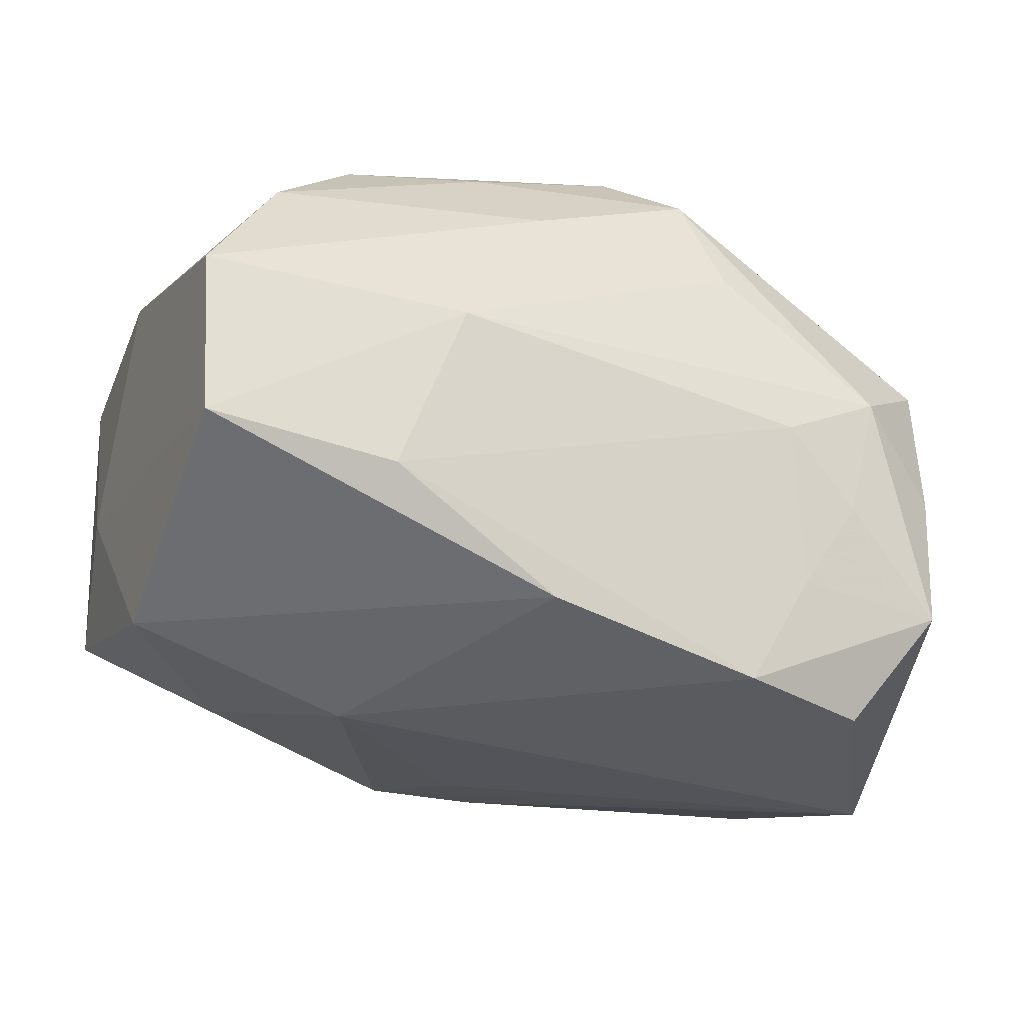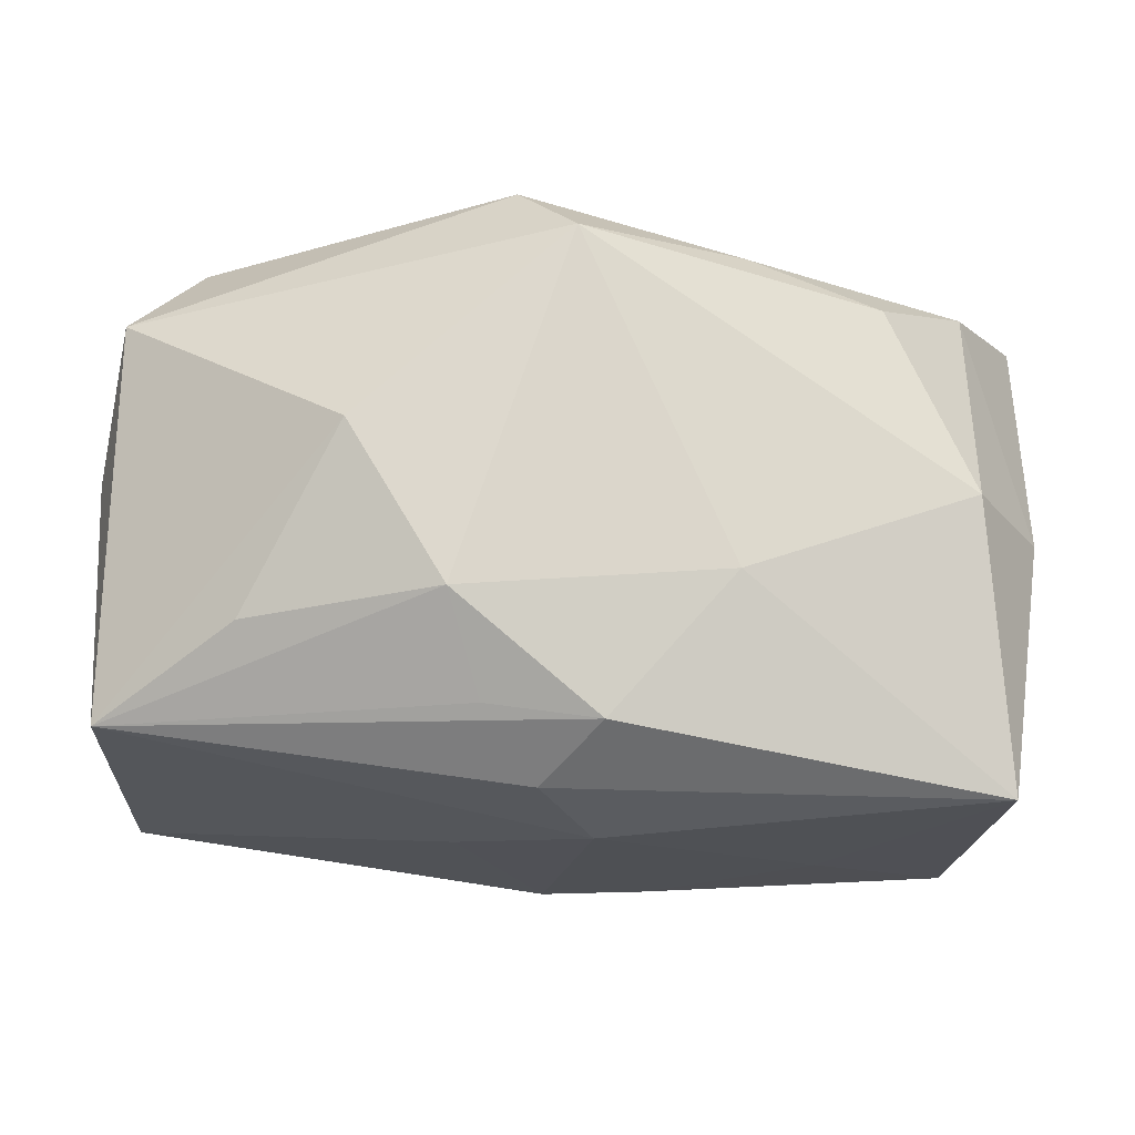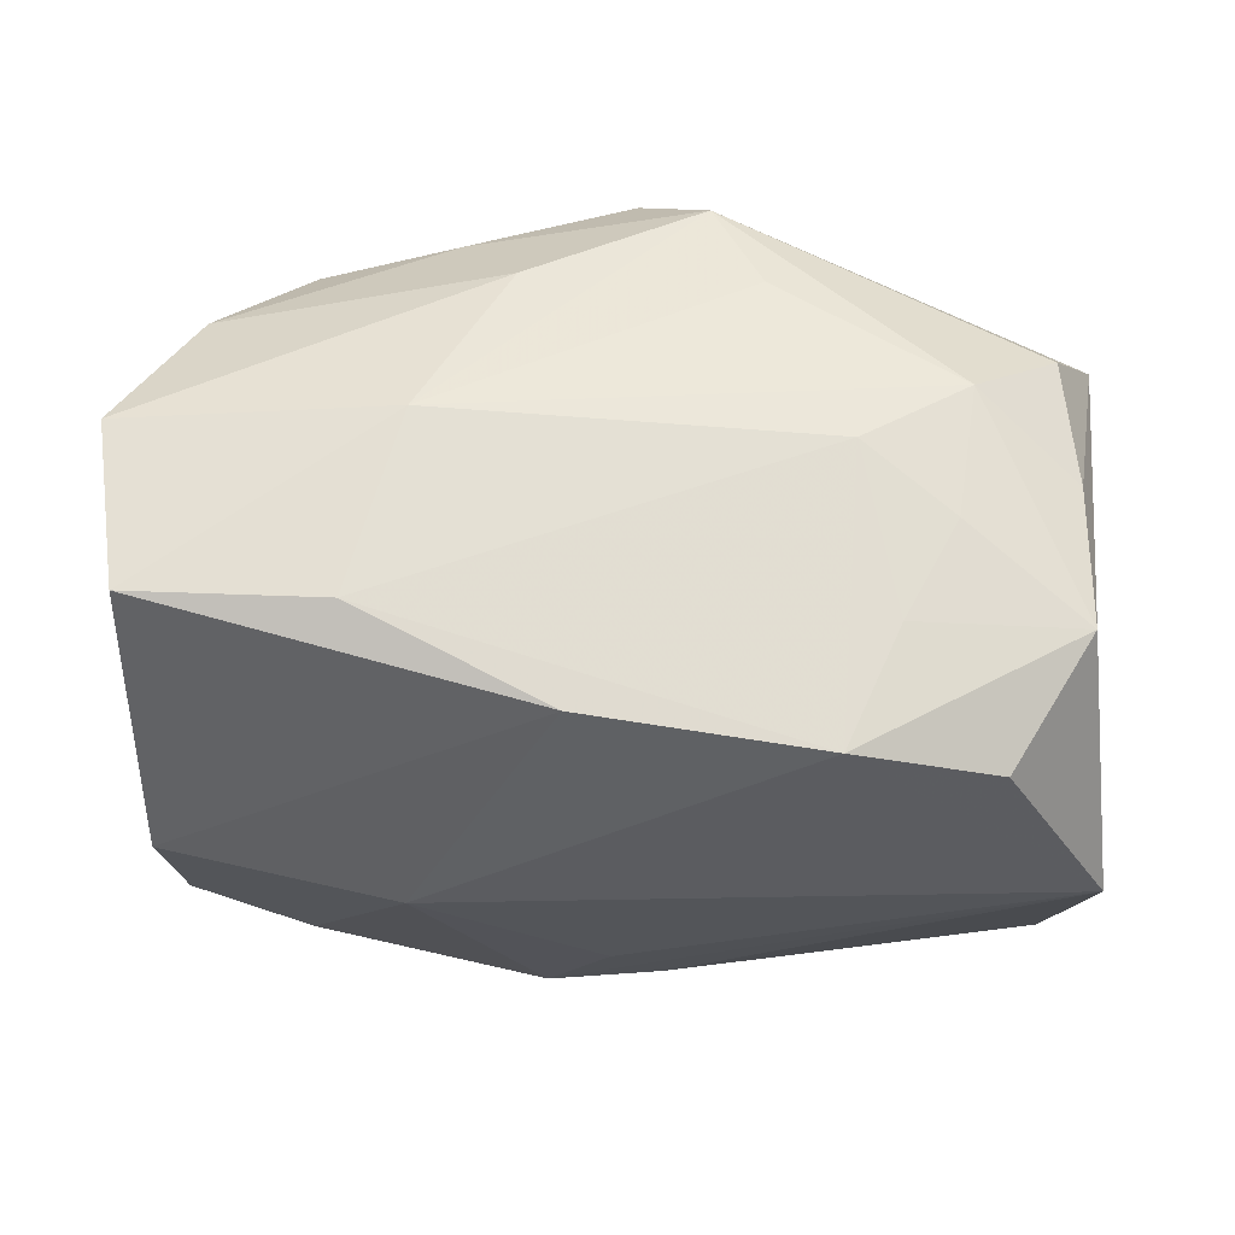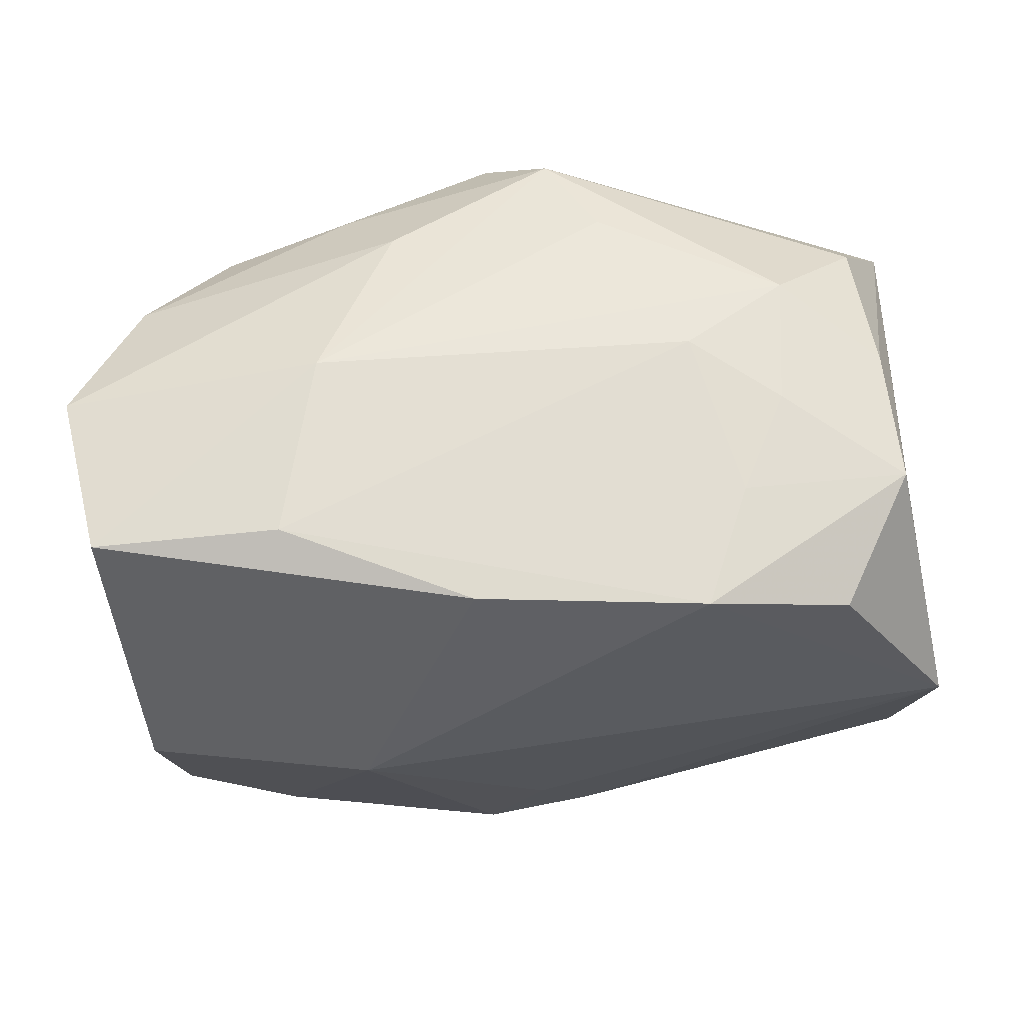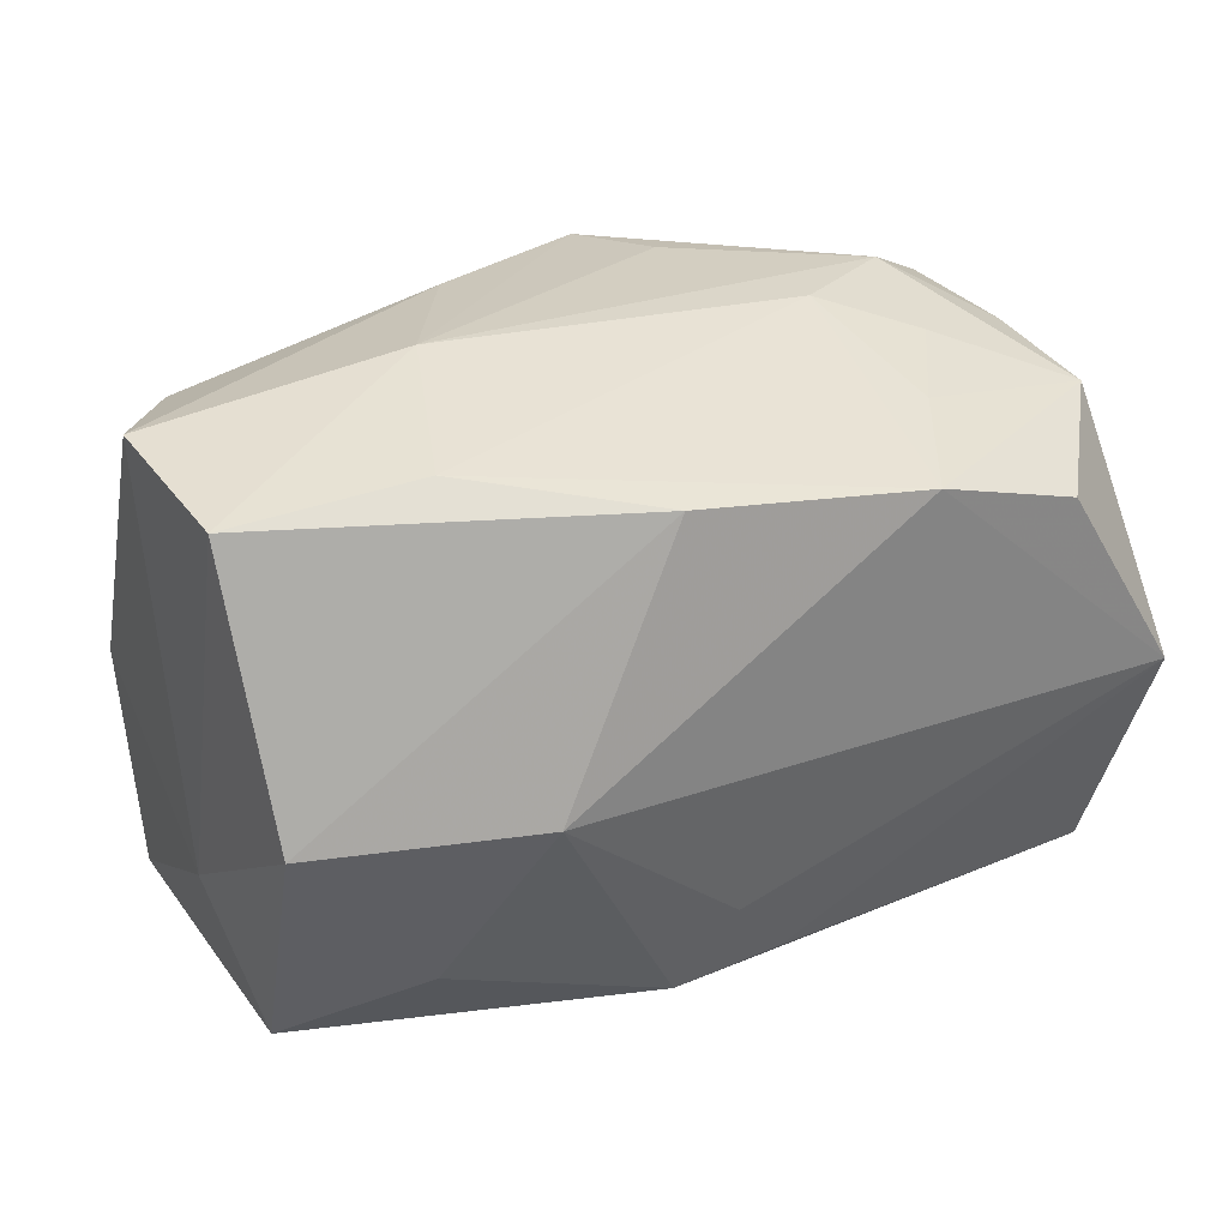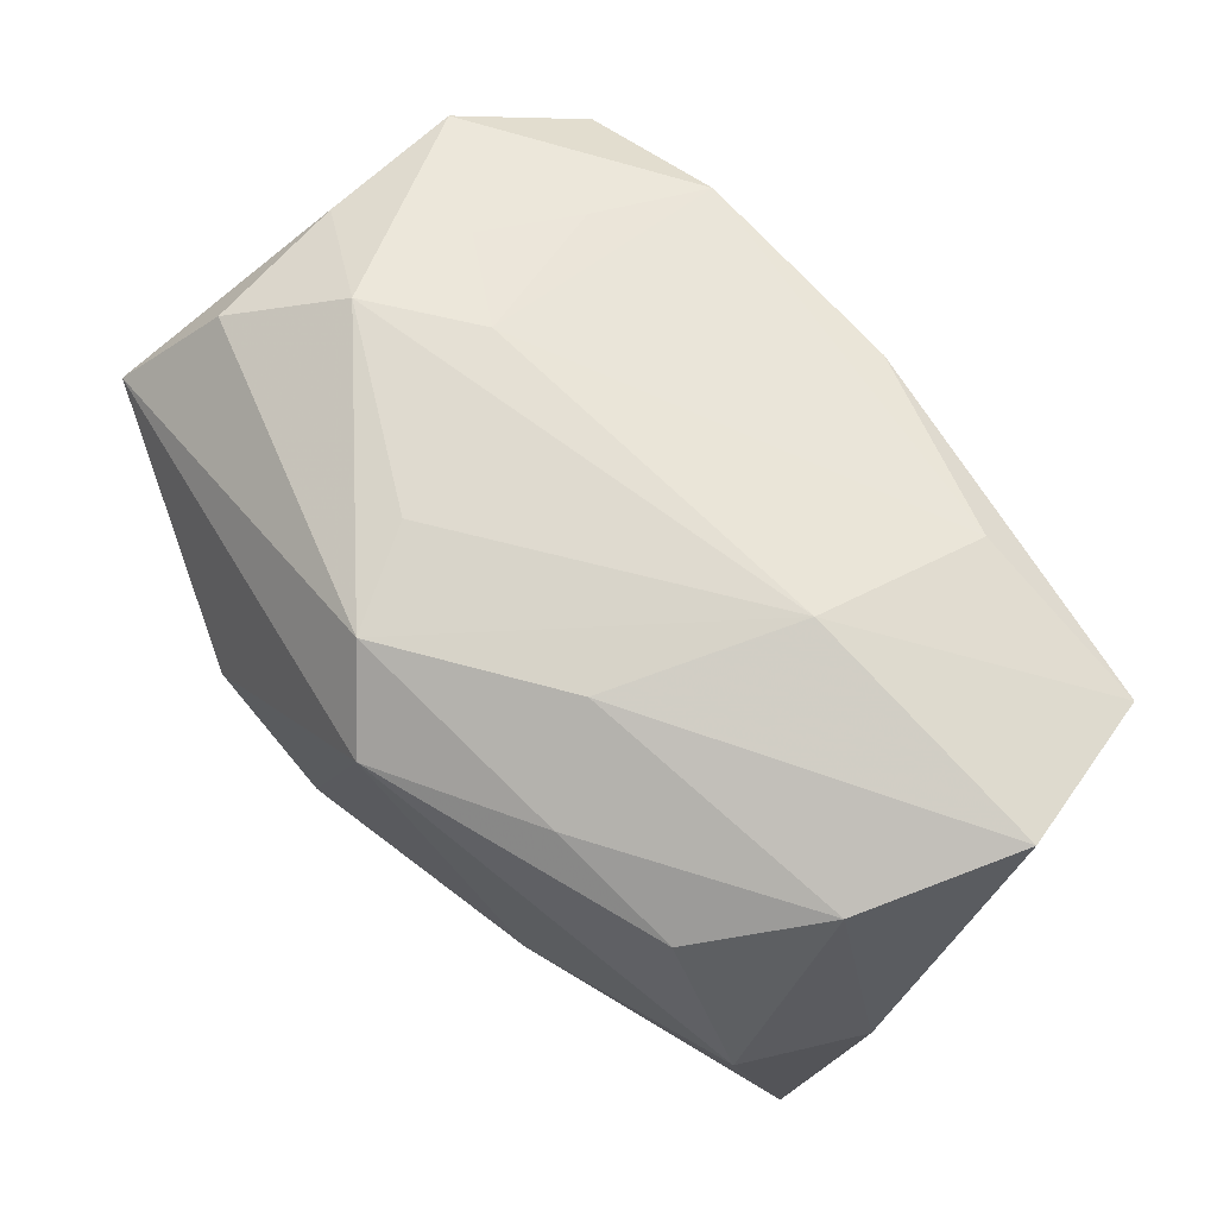
<metadata>
{"format":"obj","ext":"obj","renderer":"f3d","projection":"perspective","resolution":1024,"background":"white","views":[{"elev":-38.3,"azim":153.7,"up":"+Z"},{"elev":72.1,"azim":2.1,"up":"+Z"},{"elev":-39.5,"azim":175.1,"up":"+Z"},{"elev":50.9,"azim":174.5,"up":"+Y"},{"elev":24.9,"azim":156.1,"up":"+Y"},{"elev":70.9,"azim":44.2,"up":"+Y"}]}
</metadata>
<code>
v 0.01152 0.01676 0.0165
v 0.01814 -0.02058 -0.002808
v 0.03226 0.01825 -0.001985
v -0.02078 -0.01009 0.01755
v -0.03032 -0.0008473 -0.01919
v 0.02705 0.0004336 0.01674
v 0.03054 0.01615 -0.01335
v -0.01504 0.01734 -0.01339
v -0.007185 -0.008518 0.02161
v 0.0296 -0.01906 0.01334
v -0.02673 0.0165 -0.01253
v 0.03187 -0.0004833 0.009005
v 0.01752 0.01787 -0.01441
v -0.007336 0.02138 0.01005
v -0.01857 0.01924 -0.006766
v 0.01884 -0.01448 -0.01568
v -0.01241 0.02103 -0.002484
v 0.0278 -0.01993 -0.009389
v -0.02161 0.01232 -0.0205
v -0.01153 0.01483 -0.02129
v 0.004543 0.01561 -0.01991
v -0.007016 -0.02073 0.00153
v -0.00412 0.0208 0.01698
v -0.03217 0.001843 0.008328
v -0.0006411 -0.0133 -0.01771
v -0.004688 -0.01817 -0.0156
v -0.03043 -0.01612 0.01225
v 0.00312 -0.0191 -0.01607
v -0.0198 0.02138 0.002151
v -0.02684 0.01752 -0.002224
v 0.0001041 0.01651 0.02164
v 0.01283 -0.002657 -0.02129
v 0.002999 -0.01608 0.01896
v 0.01128 -0.006138 0.0197
v 0.002562 -0.02139 0.007684
v 0.0142 0.02138 -0.002378
v -0.02624 0.01804 0.007898
v 0.006622 -0.02146 -0.01071
v 0.02857 -0.00292 -0.01787
v -0.03044 0.0115 0.0137
v 0.02073 0.01345 0.01615
v 0.02707 0.01632 0.008472
v -0.0049 -0.01509 0.01804
v 0.008048 0.02074 0.01014
v -0.00115 -0.01958 0.01432
v 0.03048 -0.01037 -0.0046
v -0.03075 -0.01851 -0.01025
v -0.001011 -0.02186 -0.01111
v -0.01426 0.002455 0.02177
f 5 47 24
f 11 19 5
f 49 9 31
f 31 9 34
f 10 34 33
f 33 34 9
f 40 5 24
f 11 5 40
f 40 49 31
f 32 5 20
f 20 5 19
f 20 19 11
f 10 18 46
f 46 39 7
f 18 39 46
f 35 10 45
f 10 33 45
f 27 45 33
f 27 40 24
f 49 40 27
f 24 47 27
f 35 45 27
f 31 34 6
f 6 34 10
f 3 46 7
f 7 36 3
f 11 40 30
f 30 40 37
f 23 40 31
f 37 40 23
f 8 20 11
f 13 36 7
f 22 48 35
f 47 48 22
f 35 27 22
f 22 27 47
f 35 48 38
f 28 48 47
f 28 38 48
f 18 38 28
f 9 49 4
f 4 27 9
f 49 27 4
f 43 33 9
f 9 27 43
f 43 27 33
f 31 6 41
f 41 6 42
f 10 46 12
f 46 3 12
f 12 6 10
f 42 6 12
f 12 3 42
f 14 23 36
f 42 3 44
f 44 3 36
f 36 23 44
f 21 13 7
f 20 13 21
f 7 39 21
f 32 20 21
f 21 39 32
f 35 38 2
f 2 38 18
f 2 10 35
f 2 18 10
f 47 5 26
f 26 28 47
f 5 28 26
f 25 5 32
f 32 28 25
f 25 28 5
f 32 39 16
f 16 28 32
f 16 39 18
f 18 28 16
f 31 41 1
f 1 41 42
f 1 23 31
f 42 44 1
f 1 44 23
f 29 14 36
f 11 30 29
f 29 30 37
f 37 23 29
f 23 14 29
f 17 29 36
f 36 13 17
f 20 8 17
f 17 13 20
f 15 8 11
f 15 17 8
f 11 29 15
f 29 17 15

</code>
